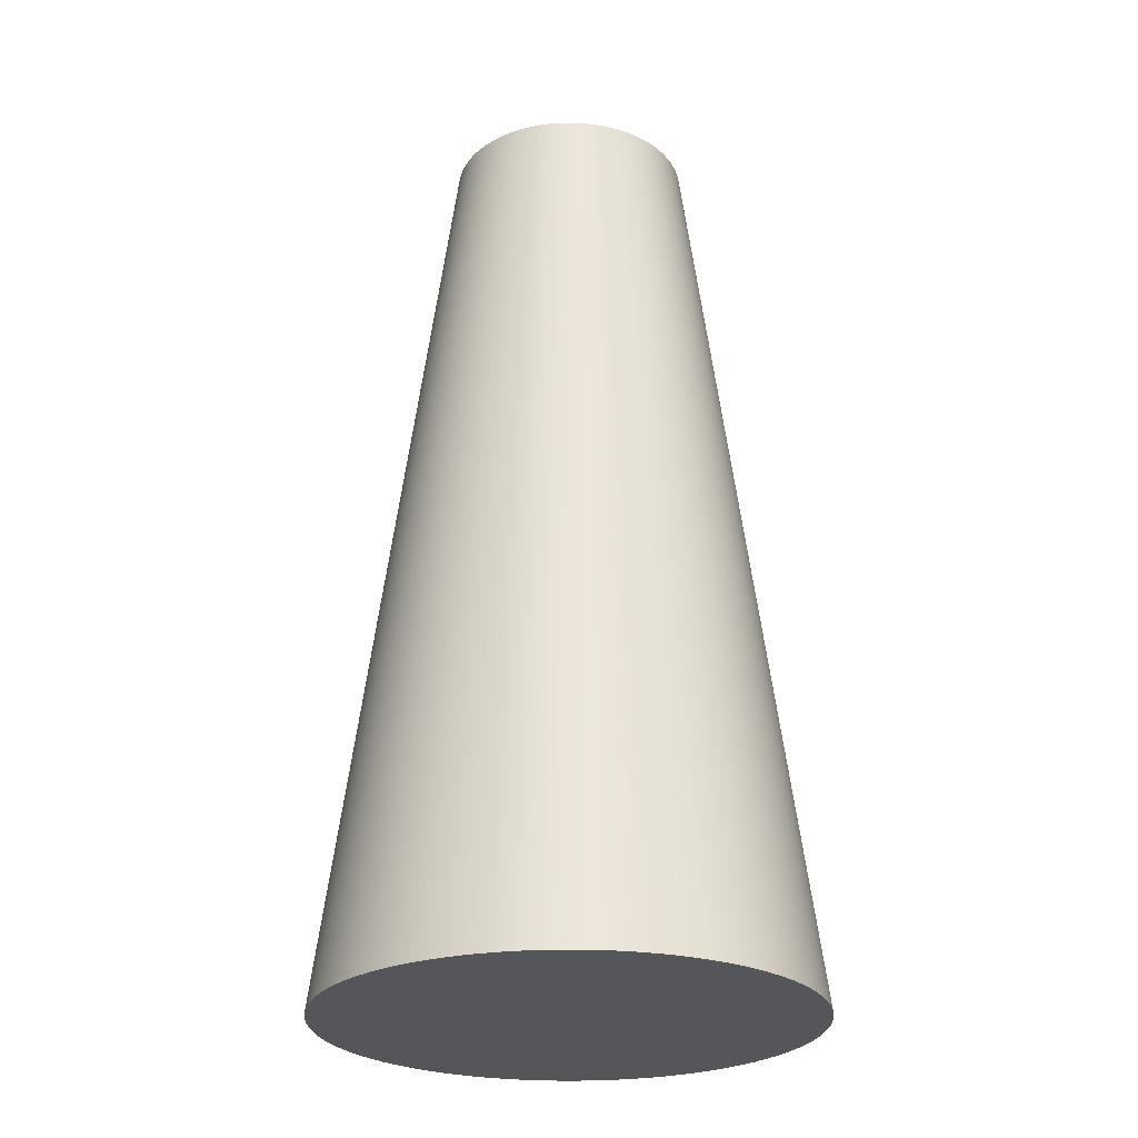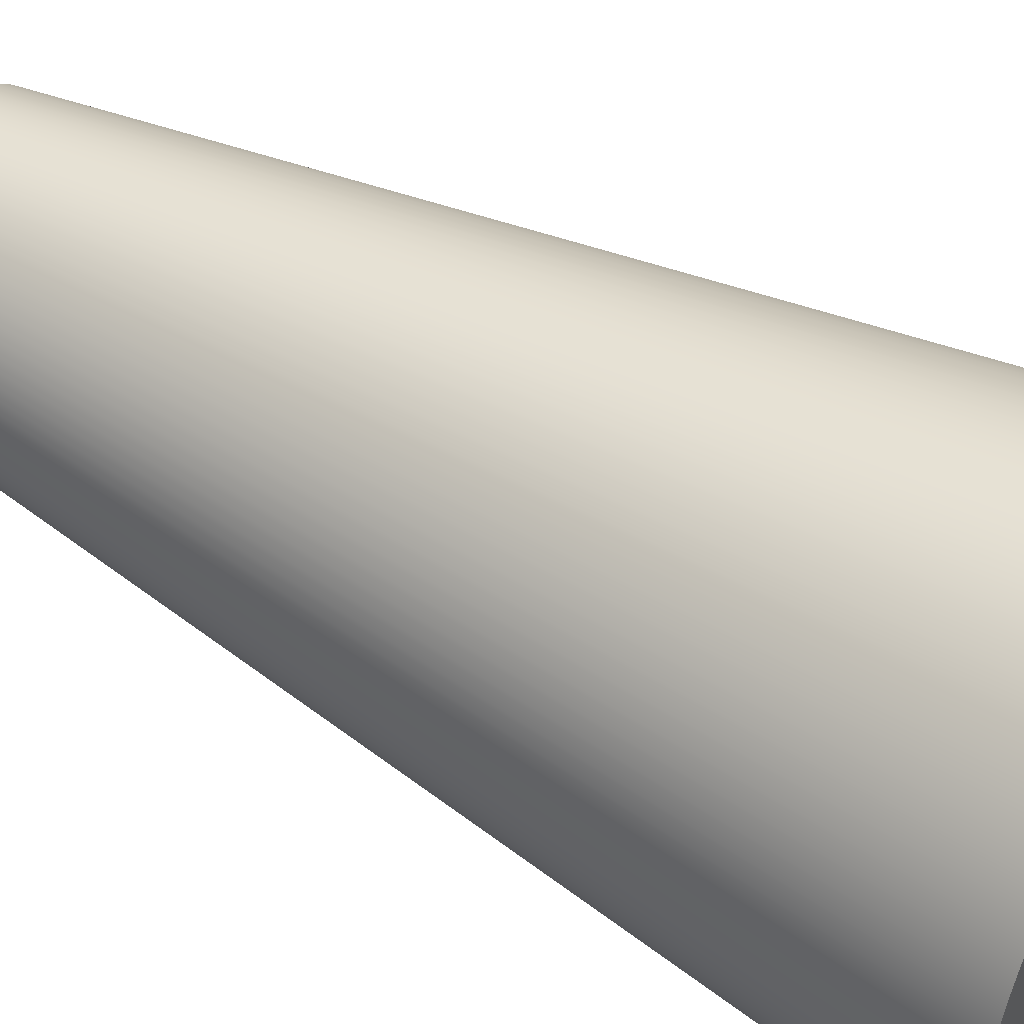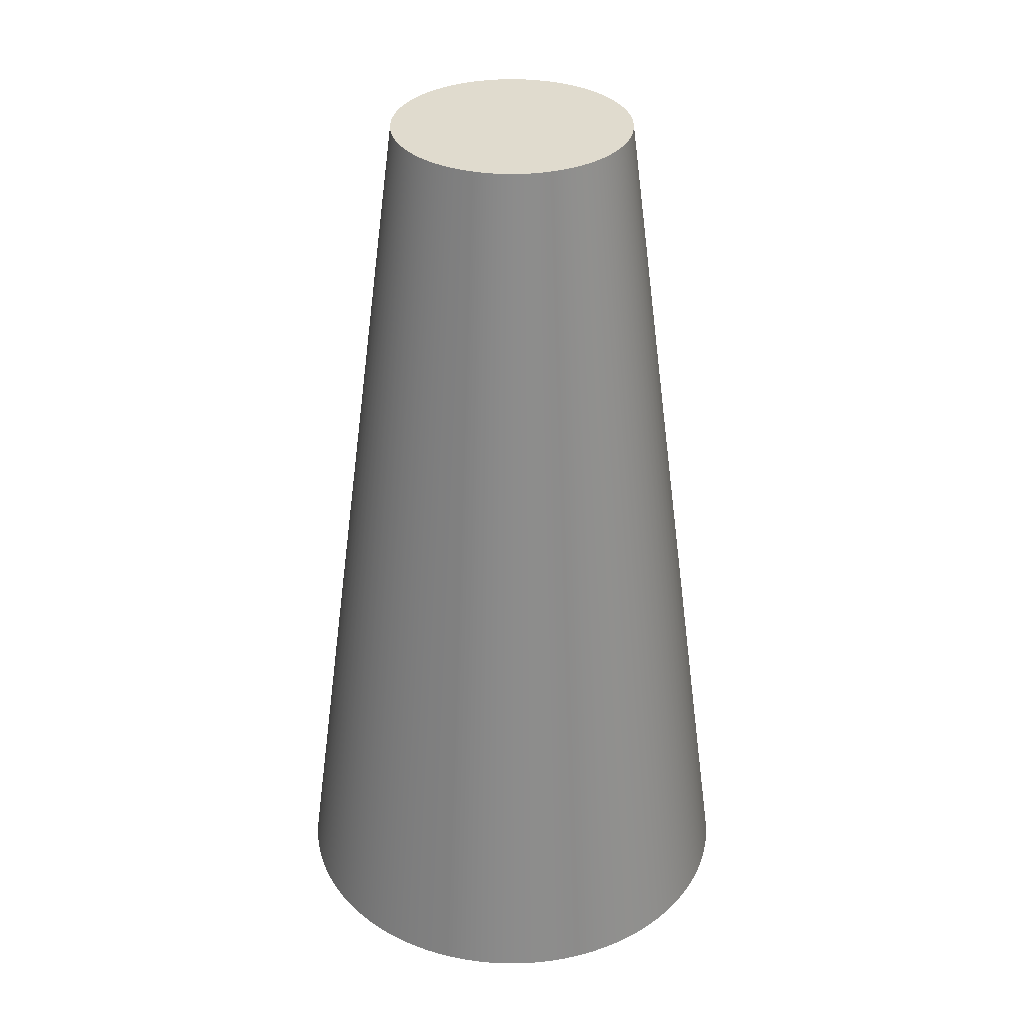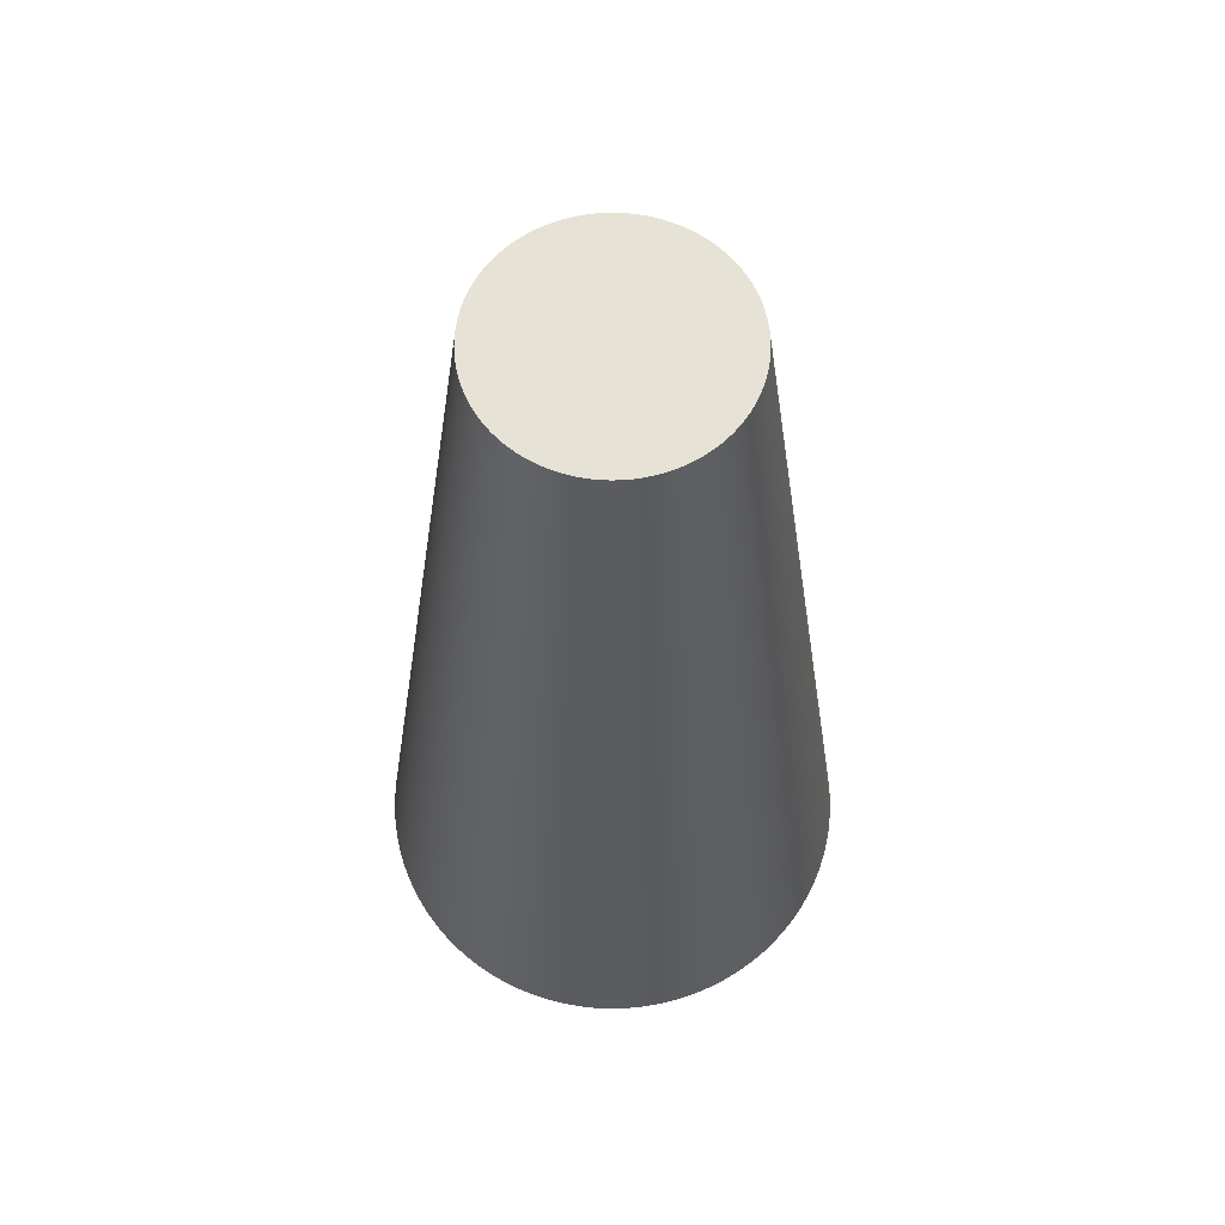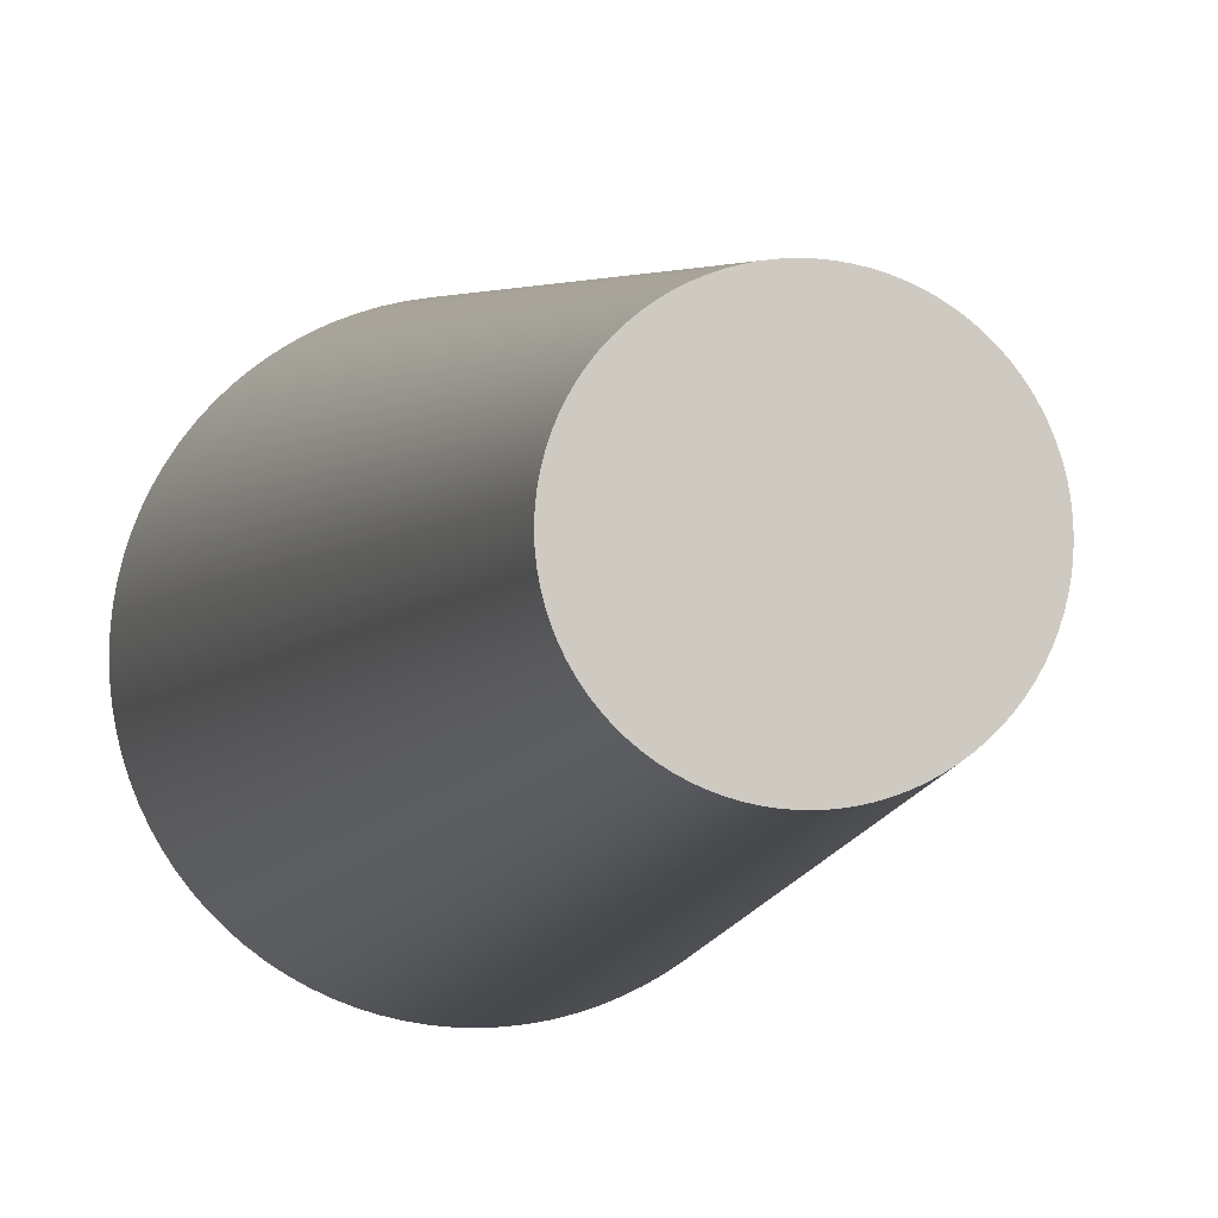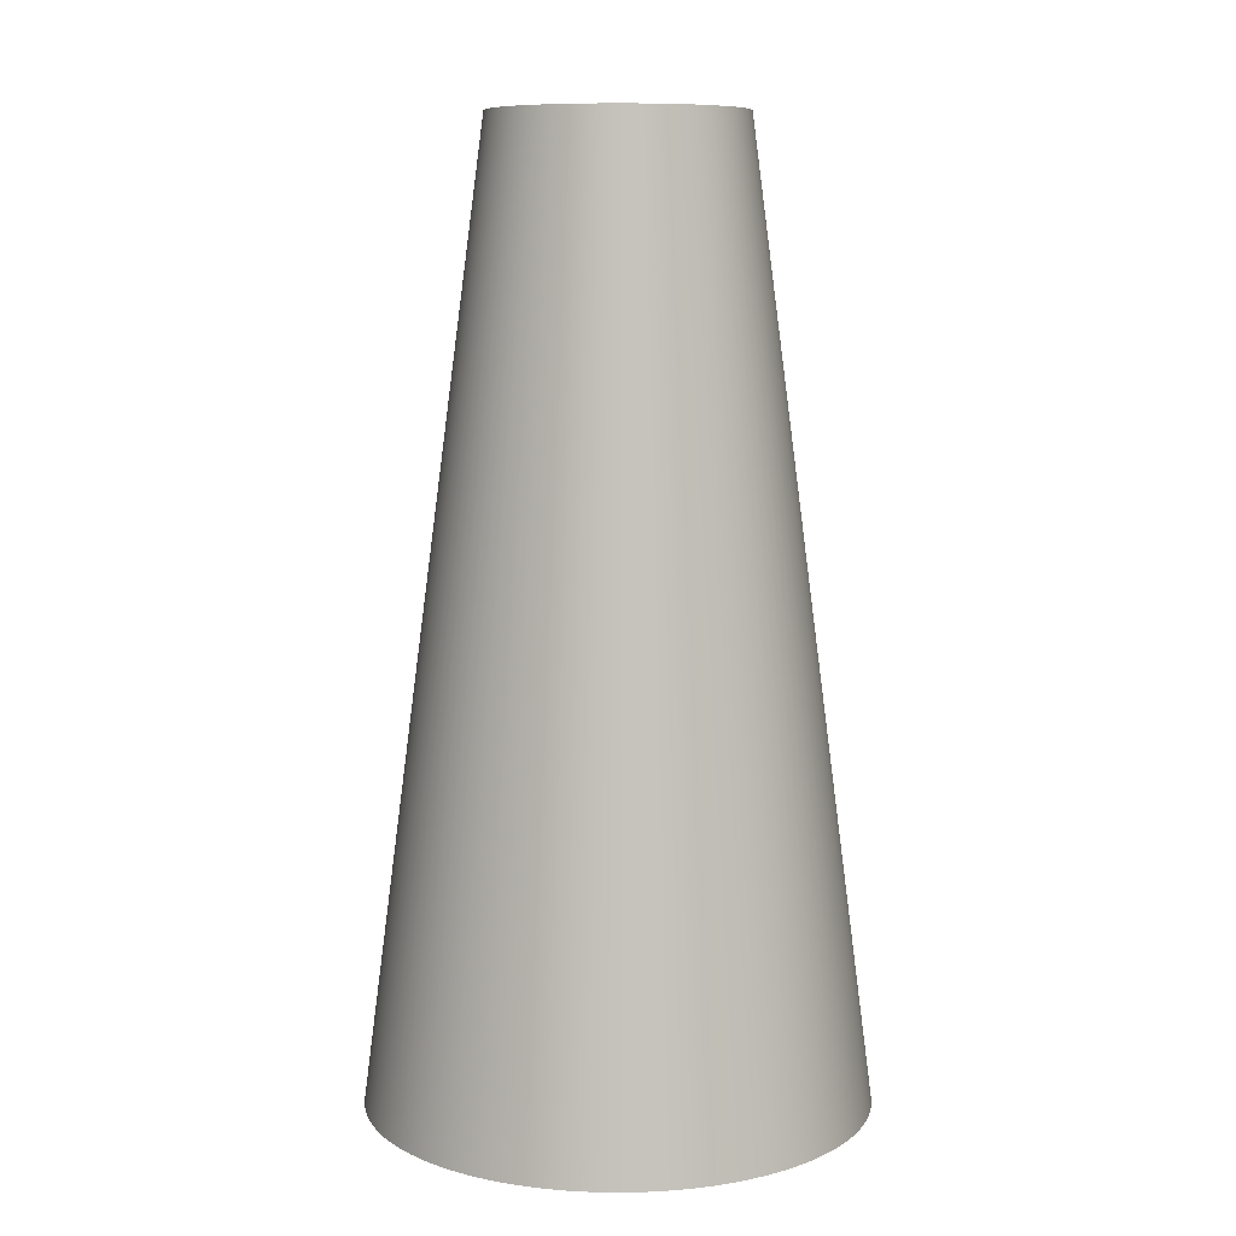
<metadata>
{"format":"obj","ext":"obj","renderer":"f3d","projection":"perspective","resolution":1024,"background":"white","views":[{"elev":-25.6,"azim":68.4,"up":"+Z"},{"elev":48.9,"azim":122.2,"up":"+Y"},{"elev":33.5,"azim":1.1,"up":"+Z"},{"elev":63.5,"azim":-77.5,"up":"+Z"},{"elev":-4.2,"azim":-10.8,"up":"+Y"},{"elev":9.0,"azim":124.4,"up":"+Z"}]}
</metadata>
<code>
v  0.0005359 0.005051 0.02029
v  0.0006999 0.01014 -0.01851
v  0.0001807 0.005077 0.02029
v  0.001391 0.01006 -0.01851
v  0.0008878 0.005002 0.02029
v  -2.46e-06 0.01016 -0.01851
v  -0.0001768 0.005077 0.02029
v  -0.0007002 0.01014 -0.01851
v  -0.0005347 0.005052 0.02029
v  -0.001394 0.01006 -0.01851
v  -0.0008854 0.005002 0.02029
v  -0.002077 0.009945 -0.01851
v  -0.001233 0.004928 0.02029
v  -0.002748 0.009781 -0.01851
v  -0.001571 0.004831 0.02029
v  -0.003406 0.009572 -0.01851
v  -0.001903 0.00471 0.02029
v  -0.004047 0.009319 -0.01851
v  -0.002225 0.004567 0.02029
v  -0.004671 0.009023 -0.01851
v  -0.002536 0.004402 0.02029
v  -0.005272 0.008685 -0.01851
v  -0.002837 0.004214 0.02029
v  -0.005852 0.008306 -0.01851
v  -0.003123 0.004006 0.02029
v  -0.006405 0.007887 -0.01851
v  -0.003397 0.003777 0.02029
v  -0.006934 0.007425 -0.01851
v  -0.003653 0.00353 0.02029
v  -0.007428 0.006932 -0.01851
v  -0.003892 0.003264 0.02029
v  -0.007887 0.006404 -0.01851
v  -0.004112 0.002983 0.02029
v  -0.008306 0.005851 -0.01851
v  -0.00431 0.002689 0.02029
v  -0.008686 0.005271 -0.01851
v  -0.004487 0.002383 0.02029
v  -0.009024 0.004669 -0.01851
v  -0.004641 0.002066 0.02029
v  -0.00932 0.004046 -0.01851
v  -0.004773 0.001739 0.02029
v  -0.009573 0.003405 -0.01851
v  -0.004882 0.001404 0.02029
v  -0.009782 0.002747 -0.01851
v  -0.004968 0.001062 0.02029
v  -0.009946 0.002075 -0.01851
v  -0.00503 0.0007121 0.02029
v  -0.01006 0.001393 -0.01851
v  -0.005067 0.0003588 0.02029
v  -0.01014 0.0007009 -0.01851
v  -0.00508 0 0.02029
v  -0.01016 0 -0.01851
v  -0.01014 -0.0007009 -0.01851
v  -0.005068 -0.0003551 0.02029
v  -0.01006 -0.001393 -0.01851
v  -0.005031 -0.0007069 0.02029
v  -0.009945 -0.002077 -0.01851
v  -0.00497 -0.001057 0.02029
v  -0.009781 -0.002748 -0.01851
v  -0.004884 -0.0014 0.02029
v  -0.009572 -0.003406 -0.01851
v  -0.004774 -0.001738 0.02029
v  -0.009319 -0.004048 -0.01851
v  -0.004641 -0.002066 0.02029
v  -0.009023 -0.00467 -0.01851
v  -0.004486 -0.002385 0.02029
v  -0.008685 -0.005273 -0.01851
v  -0.004309 -0.002692 0.02029
v  -0.008306 -0.005851 -0.01851
v  -0.00411 -0.002986 0.02029
v  -0.007885 -0.006407 -0.01851
v  -0.003892 -0.003265 0.02029
v  -0.007428 -0.006932 -0.01851
v  -0.003655 -0.003529 0.02029
v  -0.006931 -0.007429 -0.01851
v  -0.0034 -0.003775 0.02029
v  -0.006405 -0.007887 -0.01851
v  -0.003128 -0.004003 0.02029
v  -0.00585 -0.008306 -0.01851
v  -0.002841 -0.004212 0.02029
v  -0.005271 -0.008685 -0.01851
v  -0.00254 -0.0044 0.02029
v  -0.004669 -0.009024 -0.01851
v  -0.002227 -0.004566 0.02029
v  -0.004046 -0.00932 -0.01851
v  -0.001903 -0.004711 0.02029
v  -0.003405 -0.009572 -0.01851
v  -0.001569 -0.004832 0.02029
v  -0.002747 -0.009782 -0.01851
v  -0.001228 -0.004929 0.02029
v  -0.002076 -0.009946 -0.01851
v  -0.0008815 -0.005003 0.02029
v  -0.001391 -0.01006 -0.01851
v  -0.0005304 -0.005052 0.02029
v  -0.0006999 -0.01014 -0.01851
v  -0.0001765 -0.005077 0.02029
v  2.46e-06 -0.01016 -0.01851
v  0.000178 -0.005077 0.02029
v  0.0007002 -0.01014 -0.01851
v  0.0005321 -0.005052 0.02029
v  0.001394 -0.01006 -0.01851
v  0.0008831 -0.005002 0.02029
v  0.002077 -0.009945 -0.01851
v  0.00123 -0.004928 0.02029
v  0.002748 -0.009781 -0.01851
v  0.001571 -0.00483 0.02029
v  0.003406 -0.009572 -0.01851
v  0.001904 -0.004708 0.02029
v  0.004047 -0.009319 -0.01851
v  0.002228 -0.004564 0.02029
v  0.004671 -0.009023 -0.01851
v  0.002541 -0.004397 0.02029
v  0.005272 -0.008685 -0.01851
v  0.002841 -0.00421 0.02029
v  0.005852 -0.008306 -0.01851
v  0.003129 -0.004001 0.02029
v  0.006405 -0.007887 -0.01851
v  0.0034 -0.003774 0.02029
v  0.006934 -0.007425 -0.01851
v  0.003655 -0.003527 0.02029
v  0.007428 -0.006932 -0.01851
v  0.003892 -0.003264 0.02029
v  0.007887 -0.006404 -0.01851
v  0.004111 -0.002984 0.02029
v  0.008306 -0.005851 -0.01851
v  0.004309 -0.002691 0.02029
v  0.008686 -0.005271 -0.01851
v  0.004486 -0.002383 0.02029
v  0.009024 -0.004669 -0.01851
v  0.004641 -0.002065 0.02029
v  0.00932 -0.004046 -0.01851
v  0.004774 -0.001736 0.02029
v  0.009573 -0.003405 -0.01851
v  0.004883 -0.001399 0.02029
v  0.009782 -0.002747 -0.01851
v  0.004968 -0.001055 0.02029
v  0.009946 -0.002075 -0.01851
v  0.00503 -0.0007064 0.02029
v  0.01006 -0.001393 -0.01851
v  0.005067 -0.0003549 0.02029
v  0.01014 -0.0007009 -0.01851
v  0.00508 6.221e-19 0.02029
v  0.01016 1.244e-18 -0.01851
v  0.01014 0.0007009 -0.01851
v  0.005067 0.0003588 0.02029
v  0.01006 0.001393 -0.01851
v  0.00503 0.0007121 0.02029
v  0.009945 0.002077 -0.01851
v  0.004968 0.00106 0.02029
v  0.009781 0.002748 -0.01851
v  0.004883 0.001402 0.02029
v  0.009572 0.003406 -0.01851
v  0.004773 0.001738 0.02029
v  0.009319 0.004048 -0.01851
v  0.004642 0.002064 0.02029
v  0.009023 0.00467 -0.01851
v  0.004487 0.002382 0.02029
v  0.008685 0.005273 -0.01851
v  0.004311 0.002687 0.02029
v  0.008306 0.005851 -0.01851
v  0.004113 0.002981 0.02029
v  0.007885 0.006407 -0.01851
v  0.003894 0.003262 0.02029
v  0.007428 0.006932 -0.01851
v  0.003656 0.003527 0.02029
v  0.006931 0.007429 -0.01851
v  0.003397 0.003777 0.02029
v  0.006405 0.007887 -0.01851
v  0.003126 0.004005 0.02029
v  0.00585 0.008306 -0.01851
v  0.002837 0.004214 0.02029
v  0.005271 0.008685 -0.01851
v  0.002538 0.004401 0.02029
v  0.004669 0.009024 -0.01851
v  0.002226 0.004566 0.02029
v  0.004046 0.00932 -0.01851
v  0.001904 0.00471 0.02029
v  0.003405 0.009572 -0.01851
v  0.001573 0.00483 0.02029
v  0.002747 0.009782 -0.01851
v  0.001233 0.004928 0.02029
v  0.002076 0.009946 -0.01851
g $ColladaAutoName$_0_ID2
f 1 2 3
f 1 4 2
f 1 5 4
f 3 2 6
f 6 7 3
f 7 6 8
f 7 8 9
f 10 9 8
f 11 9 10
f 10 12 11
f 12 13 11
f 13 12 14
f 13 14 15
f 16 15 14
f 17 15 16
f 16 18 17
f 18 19 17
f 19 18 20
f 19 20 21
f 22 21 20
f 23 21 22
f 22 24 23
f 24 25 23
f 25 24 26
f 25 26 27
f 28 27 26
f 29 27 28
f 28 30 29
f 30 31 29
f 31 30 32
f 31 32 33
f 34 33 32
f 35 33 34
f 34 36 35
f 36 37 35
f 37 36 38
f 37 38 39
f 40 39 38
f 41 39 40
f 40 42 41
f 42 43 41
f 43 42 44
f 43 44 45
f 46 45 44
f 47 45 46
f 46 48 47
f 48 49 47
f 49 48 50
f 49 50 51
f 51 50 52
f 53 54 51
f 53 51 52
f 54 53 55
f 56 54 55
f 55 57 56
f 56 57 58
f 59 58 57
f 59 60 58
f 60 59 61
f 62 60 61
f 61 63 62
f 62 63 64
f 65 64 63
f 65 66 64
f 66 65 67
f 68 66 67
f 67 69 68
f 68 69 70
f 71 70 69
f 71 72 70
f 72 71 73
f 74 72 73
f 73 75 74
f 76 74 75
f 75 77 76
f 78 76 77
f 78 77 79
f 78 79 80
f 81 80 79
f 82 80 81
f 83 82 81
f 82 83 84
f 84 83 85
f 85 86 84
f 87 86 85
f 87 88 86
f 88 87 89
f 89 90 88
f 89 91 90
f 91 92 90
f 91 93 92
f 94 92 93
f 95 94 93
f 94 95 96
f 96 95 97
f 96 97 98
f 97 99 98
f 98 99 100
f 99 101 100
f 102 100 101
f 102 101 103
f 104 102 103
f 105 104 103
f 104 105 106
f 106 105 107
f 108 106 107
f 107 109 108
f 108 109 110
f 109 111 110
f 110 111 112
f 112 111 113
f 113 114 112
f 114 113 115
f 116 114 115
f 117 116 115
f 118 116 117
f 118 117 119
f 119 120 118
f 120 119 121
f 122 120 121
f 123 122 121
f 122 123 124
f 123 125 124
f 124 125 126
f 126 125 127
f 128 126 127
f 127 129 128
f 128 129 130
f 131 130 129
f 131 132 130
f 133 132 131
f 134 132 133
f 134 133 135
f 134 135 136
f 137 136 135
f 136 137 138
f 138 137 139
f 138 139 140
f 140 139 141
f 141 142 140
f 143 142 141
f 142 143 144
f 142 144 145
f 144 146 145
f 147 145 146
f 146 148 147
f 147 148 149
f 148 150 149
f 150 151 149
f 151 150 152
f 152 153 151
f 154 153 152
f 153 154 155
f 156 155 154
f 157 155 156
f 156 158 157
f 157 158 159
f 160 159 158
f 159 160 161
f 161 160 162
f 161 162 163
f 162 164 163
f 165 163 164
f 165 164 166
f 165 166 167
f 166 168 167
f 168 169 167
f 168 170 169
f 171 169 170
f 171 170 172
f 171 172 173
f 172 174 173
f 175 173 174
f 176 175 174
f 176 177 175
f 178 177 176
f 177 178 179
f 179 178 180
f 180 181 179
f 182 181 180
f 182 5 181
f 4 5 182
f 56 58 60
f 56 60 98
f 56 98 102
f 56 102 54
f 98 60 62
f 98 62 64
f 64 96 98
f 100 102 98
f 102 104 54
f 106 54 104
f 106 108 54
f 49 54 108
f 49 51 54
f 49 108 110
f 112 49 110
f 112 47 49
f 45 47 112
f 114 45 112
f 116 43 45
f 114 116 45
f 41 43 116
f 118 41 116
f 41 118 39
f 39 118 120
f 120 37 39
f 122 37 120
f 37 122 35
f 33 122 124
f 122 33 35
f 124 31 33
f 126 31 124
f 128 29 31
f 128 31 126
f 29 128 130
f 130 27 29
f 132 27 130
f 27 132 25
f 25 132 134
f 25 134 136
f 23 25 136
f 23 136 21
f 138 21 136
f 140 21 138
f 140 19 21
f 19 140 17
f 140 142 145
f 17 140 145
f 17 145 15
f 145 147 11
f 145 13 15
f 145 11 13
f 147 151 7
f 147 149 151
f 147 7 11
f 11 7 9
f 7 153 155
f 155 3 7
f 7 151 153
f 5 1 155
f 159 155 157
f 155 159 5
f 3 155 1
f 5 165 179
f 5 179 181
f 5 159 165
f 159 161 165
f 165 161 163
f 165 171 177
f 169 165 167
f 165 169 171
f 177 179 165
f 175 171 173
f 177 171 175
f 96 64 94
f 66 68 64
f 68 92 64
f 64 92 94
f 74 68 70
f 92 68 74
f 92 88 90
f 88 92 74
f 88 74 86
f 86 74 80
f 84 86 80
f 80 74 78
f 82 84 80
f 74 76 78
f 70 72 74
f 107 127 123
f 123 109 107
f 105 127 107
f 123 127 125
f 129 127 105
f 123 121 119
f 123 119 109
f 119 111 109
f 113 119 117
f 111 119 113
f 115 113 117
f 129 105 103
f 103 131 129
f 103 101 131
f 131 101 133
f 101 135 133
f 97 135 101
f 97 101 99
f 97 137 135
f 139 137 97
f 97 95 141
f 141 139 97
f 93 141 95
f 93 91 141
f 91 143 141
f 91 89 144
f 91 144 143
f 89 87 144
f 146 144 87
f 87 148 146
f 87 85 148
f 83 148 85
f 150 148 83
f 81 150 83
f 150 81 152
f 152 81 79
f 154 152 79
f 156 154 79
f 156 79 77
f 75 158 156
f 156 77 75
f 158 75 160
f 73 160 75
f 73 162 160
f 73 71 162
f 162 71 164
f 69 164 71
f 164 69 166
f 166 69 67
f 168 166 65
f 166 67 65
f 168 65 170
f 170 65 63
f 63 61 170
f 61 172 170
f 61 59 172
f 172 59 174
f 57 174 59
f 57 176 174
f 57 178 176
f 57 55 178
f 180 178 53
f 55 53 178
f 182 180 53
f 52 182 53
f 182 50 4
f 182 52 50
f 50 2 4
f 6 50 48
f 6 2 50
f 48 46 6
f 44 6 46
f 6 10 8
f 44 10 6
f 42 10 44
f 10 40 12
f 42 40 10
f 40 38 12
f 38 14 12
f 14 38 36
f 36 16 14
f 32 16 36
f 36 34 32
f 32 18 16
f 30 28 32
f 28 18 32
f 20 18 28
f 28 26 22
f 28 22 20
f 22 26 24

</code>
